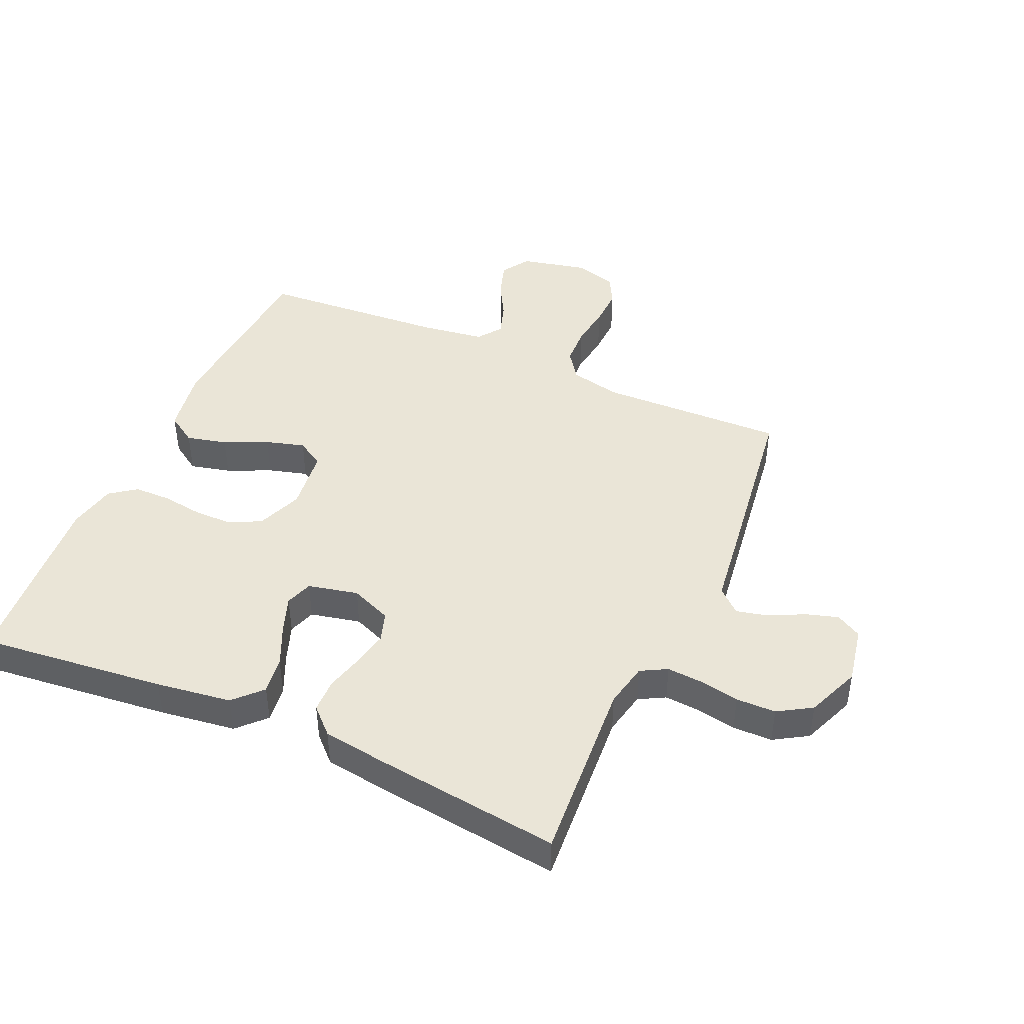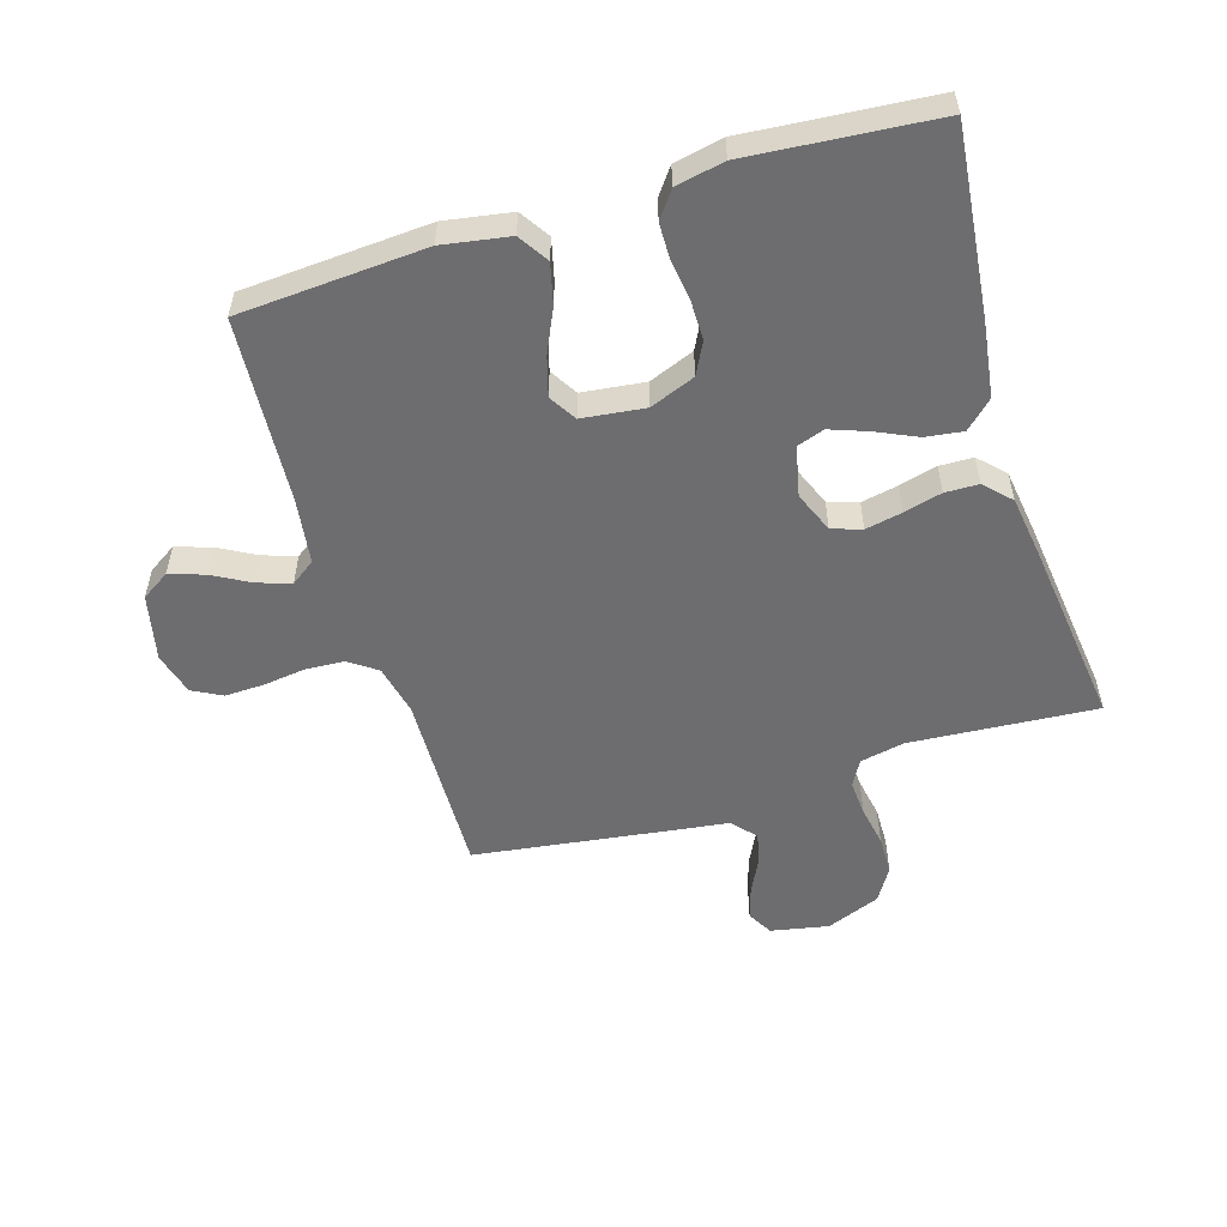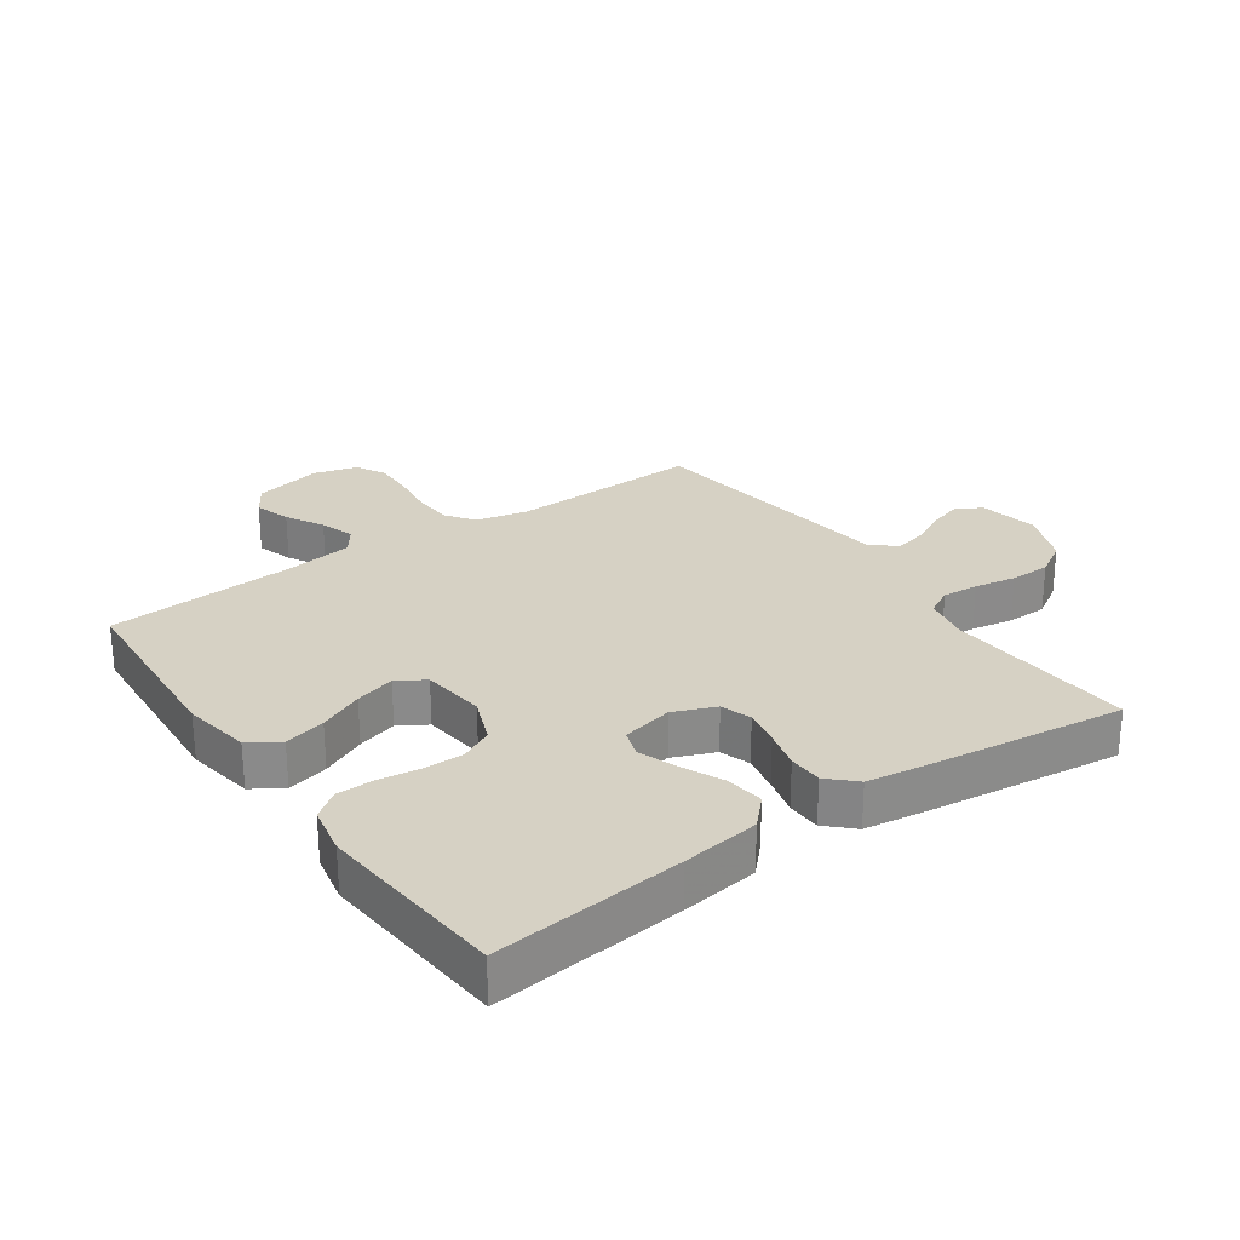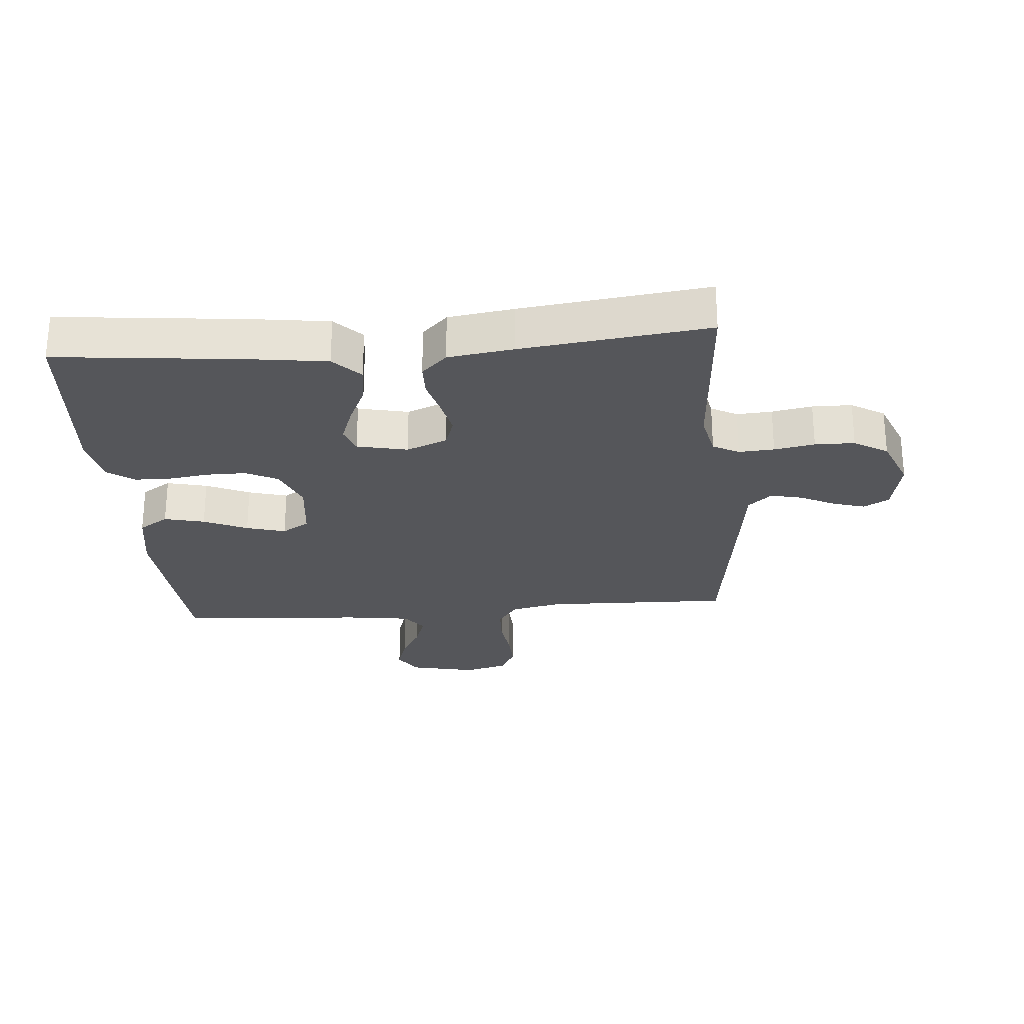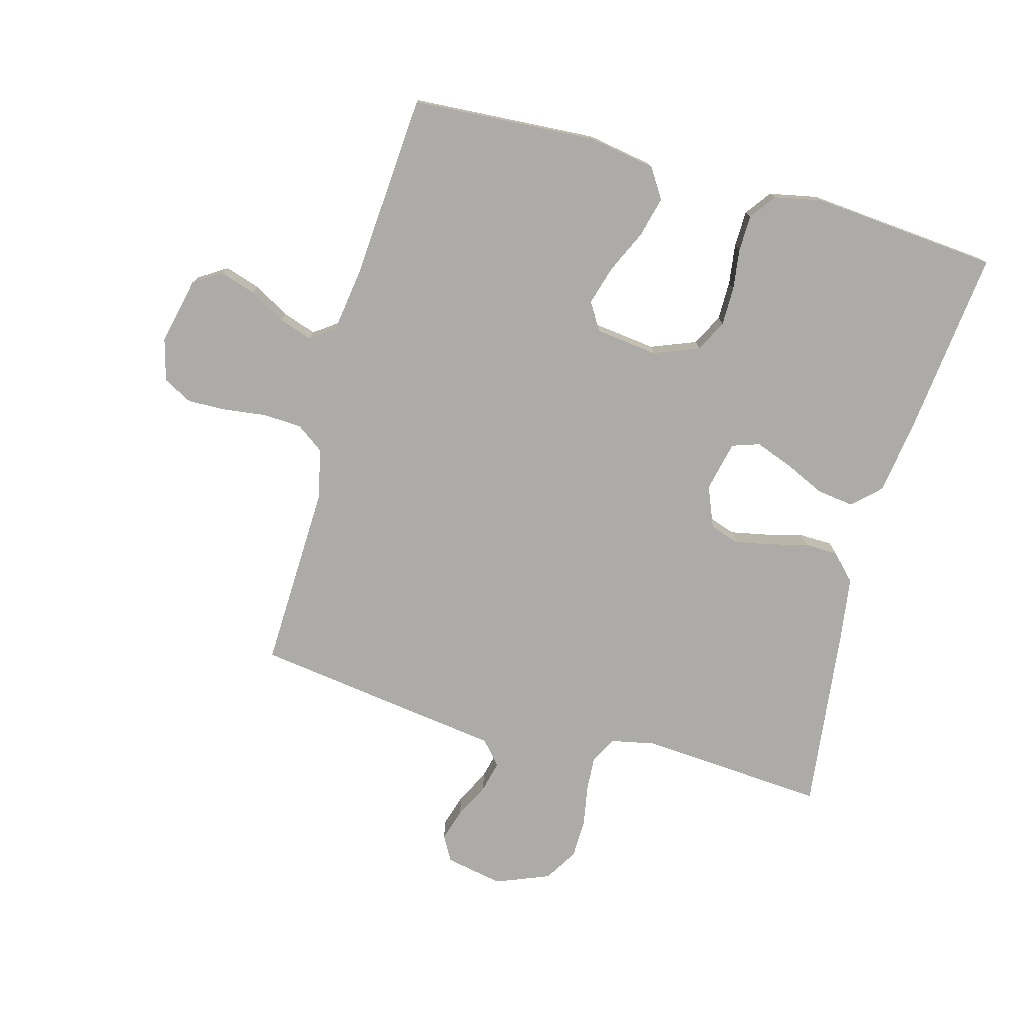
<metadata>
{"format":"obj","ext":"obj","renderer":"f3d","projection":"perspective","resolution":1024,"background":"white","views":[{"elev":44.2,"azim":24.0,"up":"+Y"},{"elev":-54.1,"azim":-73.0,"up":"+Y"},{"elev":26.8,"azim":-35.0,"up":"+Y"},{"elev":-26.0,"azim":4.9,"up":"+Y"},{"elev":-76.4,"azim":-105.5,"up":"+Y"}]}
</metadata>
<code>
v 0.5 0.07 -0.5
v 0.2 0.07 -0.491
v 0.118 0.07 -0.509
v 0.086 0.07 -0.554
v 0.083 0.07 -0.617
v 0.092 0.07 -0.685
v 0.094 0.07 -0.748
v 0.069 0.07 -0.795
v 0 0.07 -0.814
v -0.107 0.07 -0.79
v -0.136 0.07 -0.745
v -0.118 0.07 -0.688
v -0.085 0.07 -0.629
v -0.067 0.07 -0.575
v -0.095 0.07 -0.536
v -0.2 0.07 -0.521
v -0.5 0.07 -0.5
v -0.52 0.07 -0.2
v -0.502 0.07 -0.093
v -0.454 0.07 -0.062
v -0.389 0.07 -0.078
v -0.319 0.07 -0.11
v -0.256 0.07 -0.128
v -0.212 0.07 -0.101
v -0.2 0.07 0
v -0.229 0.07 0.073
v -0.28 0.07 0.099
v -0.343 0.07 0.099
v -0.408 0.07 0.09
v -0.467 0.07 0.091
v -0.509 0.07 0.122
v -0.525 0.07 0.2
v -0.5 0.07 0.5
v -0.2 0.07 0.468
v -0.078 0.07 0.451
v -0.036 0.07 0.407
v -0.044 0.07 0.347
v -0.074 0.07 0.281
v -0.096 0.07 0.221
v -0.081 0.07 0.177
v 0 0.07 0.159
v 0.066 0.07 0.186
v 0.082 0.07 0.234
v 0.07 0.07 0.293
v 0.054 0.07 0.354
v 0.055 0.07 0.408
v 0.096 0.07 0.448
v 0.2 0.07 0.463
v 0.5 0.07 0.5
v 0.479 0.07 0.2
v 0.494 0.07 0.128
v 0.536 0.07 0.105
v 0.593 0.07 0.109
v 0.658 0.07 0.121
v 0.722 0.07 0.12
v 0.776 0.07 0.087
v 0.811 0.07 0
v 0.793 0.07 -0.093
v 0.752 0.07 -0.116
v 0.7 0.07 -0.1
v 0.644 0.07 -0.072
v 0.593 0.07 -0.06
v 0.555 0.07 -0.094
v 0.541 0.07 -0.2
v 0.5 0 -0.5
v 0.2 0 -0.491
v 0.118 0 -0.509
v 0.086 0 -0.554
v 0.083 0 -0.617
v 0.092 0 -0.685
v 0.094 0 -0.748
v 0.069 0 -0.795
v 0 0 -0.814
v -0.107 0 -0.79
v -0.136 0 -0.745
v -0.118 0 -0.688
v -0.085 0 -0.629
v -0.067 0 -0.575
v -0.095 0 -0.536
v -0.2 0 -0.521
v -0.5 0 -0.5
v -0.52 0 -0.2
v -0.502 0 -0.093
v -0.454 0 -0.062
v -0.389 0 -0.078
v -0.319 0 -0.11
v -0.256 0 -0.128
v -0.212 0 -0.101
v -0.2 0 0
v -0.229 0 0.073
v -0.28 0 0.099
v -0.343 0 0.099
v -0.408 0 0.09
v -0.467 0 0.091
v -0.509 0 0.122
v -0.525 0 0.2
v -0.5 0 0.5
v -0.2 0 0.468
v -0.078 0 0.451
v -0.036 0 0.407
v -0.044 0 0.347
v -0.074 0 0.281
v -0.096 0 0.221
v -0.081 0 0.177
v 0 0 0.159
v 0.066 0 0.186
v 0.082 0 0.234
v 0.07 0 0.293
v 0.054 0 0.354
v 0.055 0 0.408
v 0.096 0 0.448
v 0.2 0 0.463
v 0.5 0 0.5
v 0.479 0 0.2
v 0.494 0 0.128
v 0.536 0 0.105
v 0.593 0 0.109
v 0.658 0 0.121
v 0.722 0 0.12
v 0.776 0 0.087
v 0.811 0 0
v 0.793 0 -0.093
v 0.752 0 -0.116
v 0.7 0 -0.1
v 0.644 0 -0.072
v 0.593 0 -0.06
v 0.555 0 -0.094
v 0.541 0 -0.2
f 63 64 1 2
f 59 60 61
f 58 59 61
f 57 58 61
f 56 57 61
f 55 56 61
f 54 55 61
f 53 54 61
f 52 53 61 62
f 51 52 62 63
f 48 49 50
f 47 48 50
f 46 47 50
f 45 46 50
f 44 45 50
f 43 44 50 51
f 63 2 3
f 51 63 3
f 43 51 3
f 42 43 3
f 36 37 38
f 35 36 38
f 34 35 38
f 33 34 38
f 32 33 38
f 31 32 38
f 30 31 38
f 29 30 38
f 28 29 38
f 27 28 38 39
f 26 27 39 40
f 20 21 22
f 19 20 22
f 18 19 22
f 17 18 22
f 16 17 22
f 15 16 22 23
f 14 15 23 24
f 11 12 13
f 10 11 13
f 9 10 13
f 8 9 13
f 7 8 13
f 6 7 13
f 5 6 13
f 4 5 13 14
f 14 24 25
f 4 14 25
f 3 4 25
f 42 3 25
f 41 42 25
f 25 26 40 41
f 66 65 128 127
f 125 124 123
f 125 123 122
f 125 122 121
f 125 121 120
f 125 120 119
f 125 119 118
f 125 118 117
f 126 125 117 116
f 127 126 116 115
f 114 113 112
f 114 112 111
f 114 111 110
f 114 110 109
f 114 109 108
f 115 114 108 107
f 67 66 127
f 67 127 115
f 67 115 107
f 67 107 106
f 102 101 100
f 102 100 99
f 102 99 98
f 102 98 97
f 102 97 96
f 102 96 95
f 102 95 94
f 102 94 93
f 102 93 92
f 103 102 92 91
f 104 103 91 90
f 86 85 84
f 86 84 83
f 86 83 82
f 86 82 81
f 86 81 80
f 87 86 80 79
f 88 87 79 78
f 77 76 75
f 77 75 74
f 77 74 73
f 77 73 72
f 77 72 71
f 77 71 70
f 77 70 69
f 78 77 69 68
f 89 88 78
f 89 78 68
f 89 68 67
f 89 67 106
f 89 106 105
f 105 104 90 89
f 1 65 66 2
f 2 66 67 3
f 3 67 68 4
f 4 68 69 5
f 5 69 70 6
f 6 70 71 7
f 7 71 72 8
f 8 72 73 9
f 9 73 74 10
f 10 74 75 11
f 11 75 76 12
f 12 76 77 13
f 13 77 78 14
f 14 78 79 15
f 15 79 80 16
f 16 80 81 17
f 17 81 82 18
f 18 82 83 19
f 19 83 84 20
f 20 84 85 21
f 21 85 86 22
f 22 86 87 23
f 23 87 88 24
f 24 88 89 25
f 25 89 90 26
f 26 90 91 27
f 27 91 92 28
f 28 92 93 29
f 29 93 94 30
f 30 94 95 31
f 31 95 96 32
f 32 96 97 33
f 33 97 98 34
f 34 98 99 35
f 35 99 100 36
f 36 100 101 37
f 37 101 102 38
f 38 102 103 39
f 39 103 104 40
f 40 104 105 41
f 41 105 106 42
f 42 106 107 43
f 43 107 108 44
f 44 108 109 45
f 45 109 110 46
f 46 110 111 47
f 47 111 112 48
f 48 112 113 49
f 49 113 114 50
f 50 114 115 51
f 51 115 116 52
f 52 116 117 53
f 53 117 118 54
f 54 118 119 55
f 55 119 120 56
f 56 120 121 57
f 57 121 122 58
f 58 122 123 59
f 59 123 124 60
f 60 124 125 61
f 61 125 126 62
f 62 126 127 63
f 63 127 128 64
f 64 128 65 1

</code>
